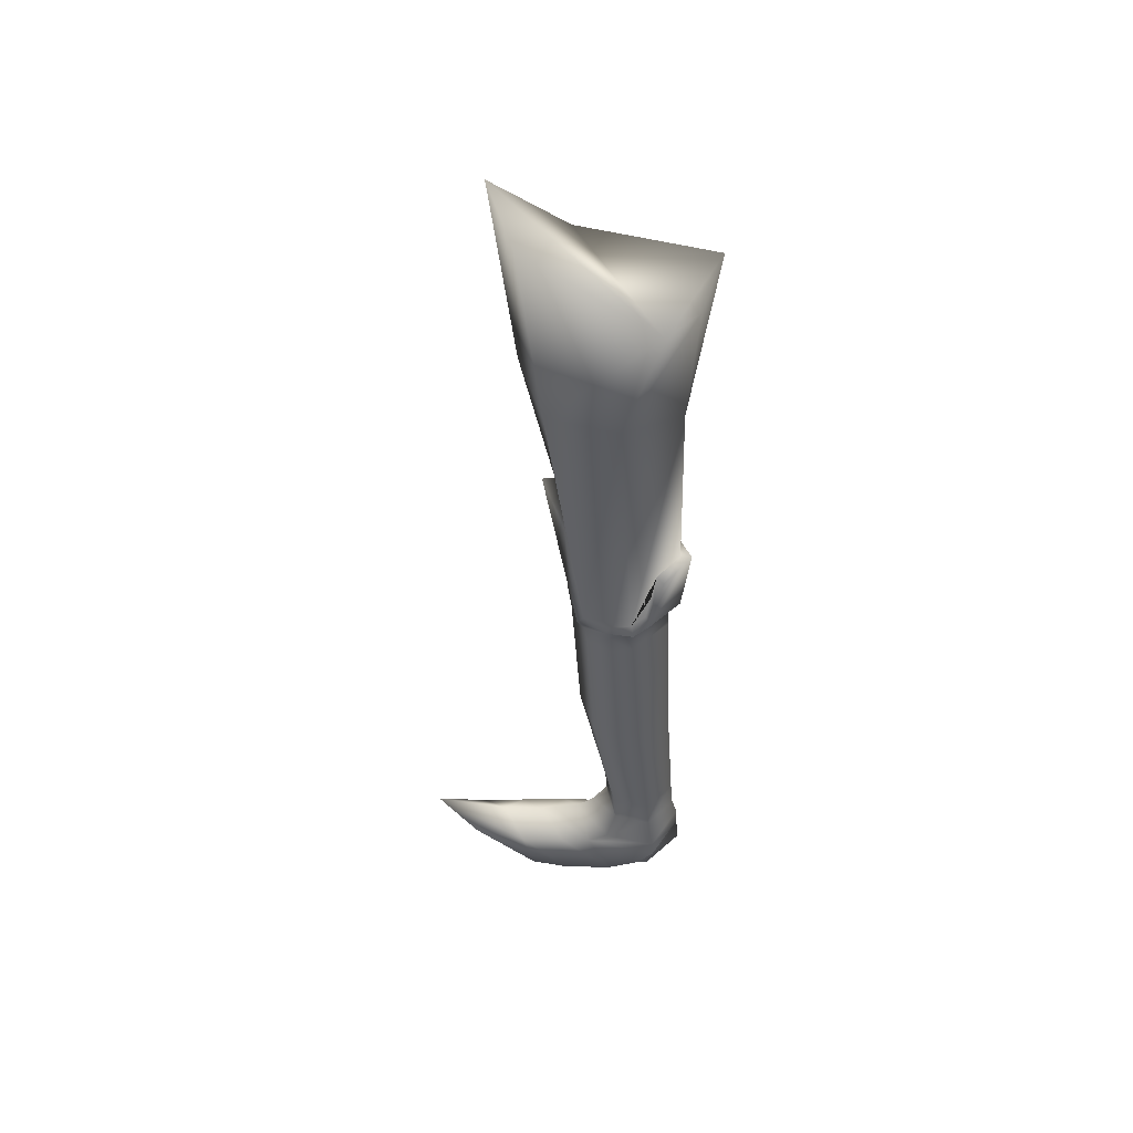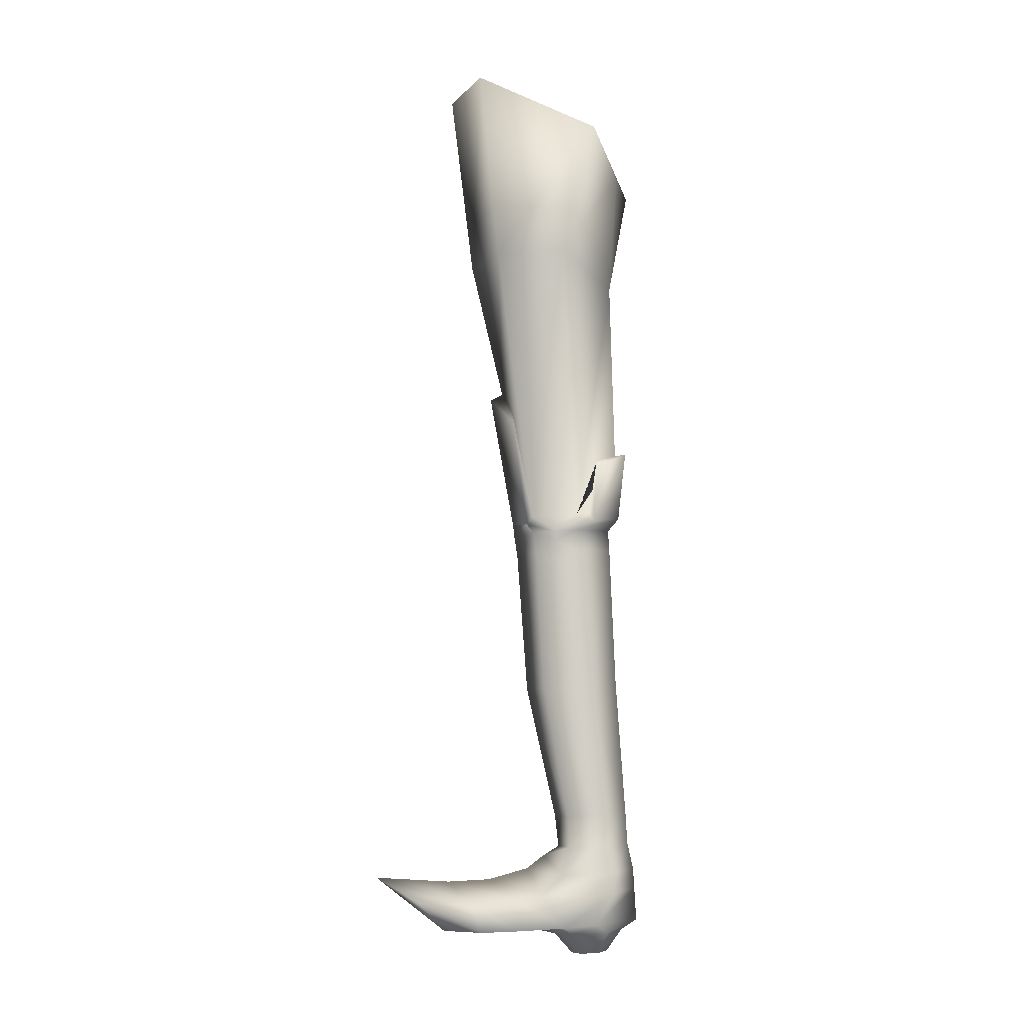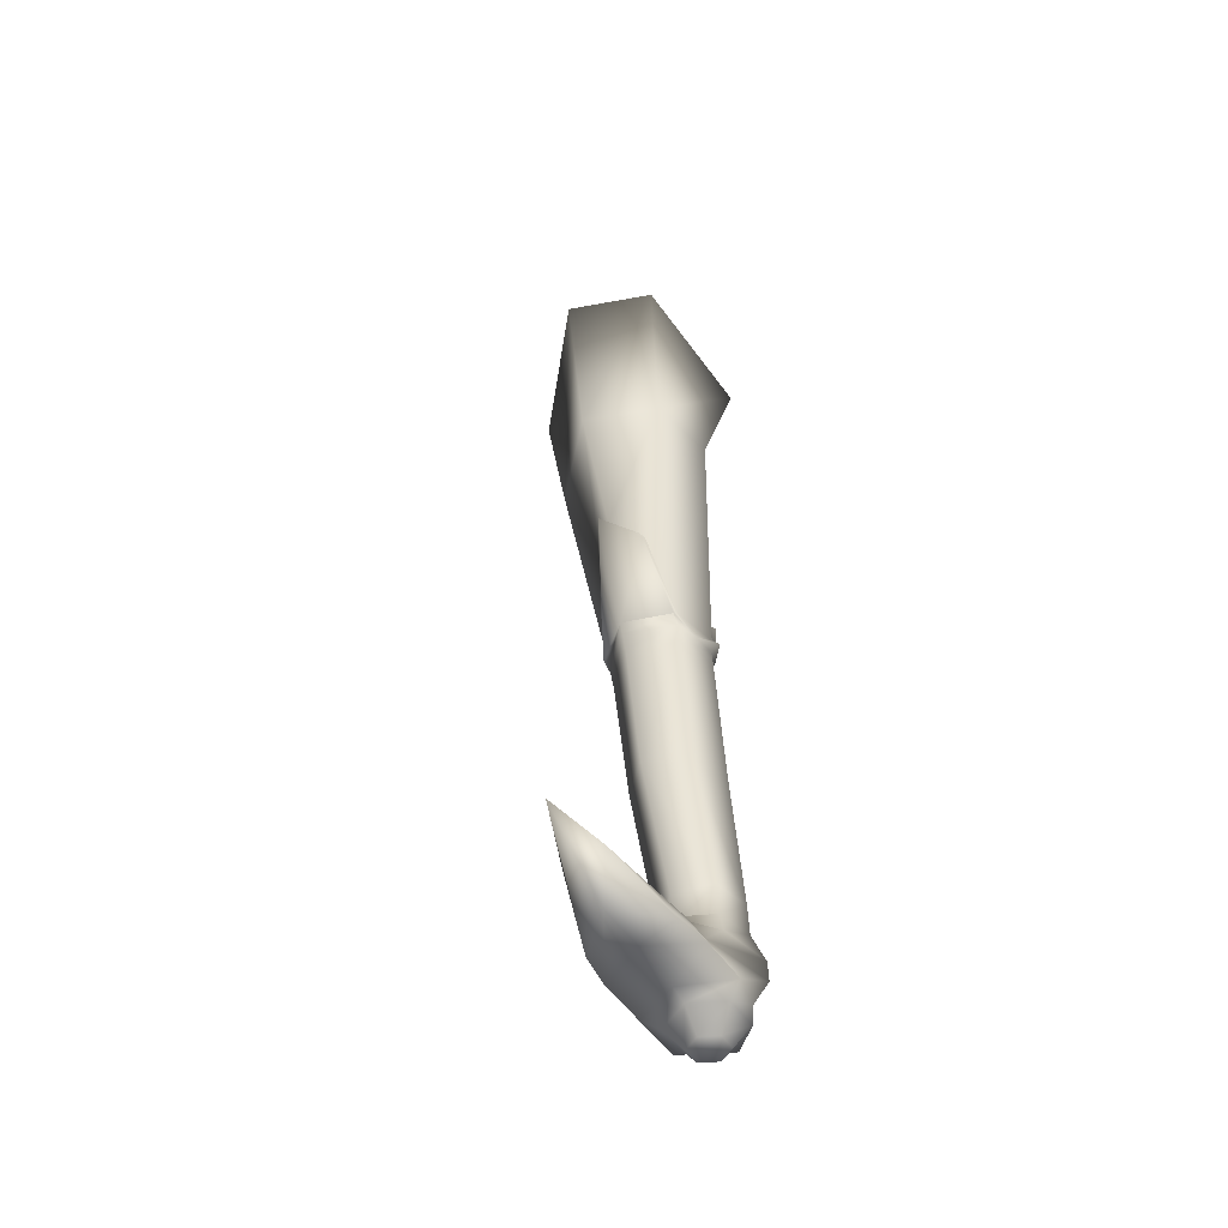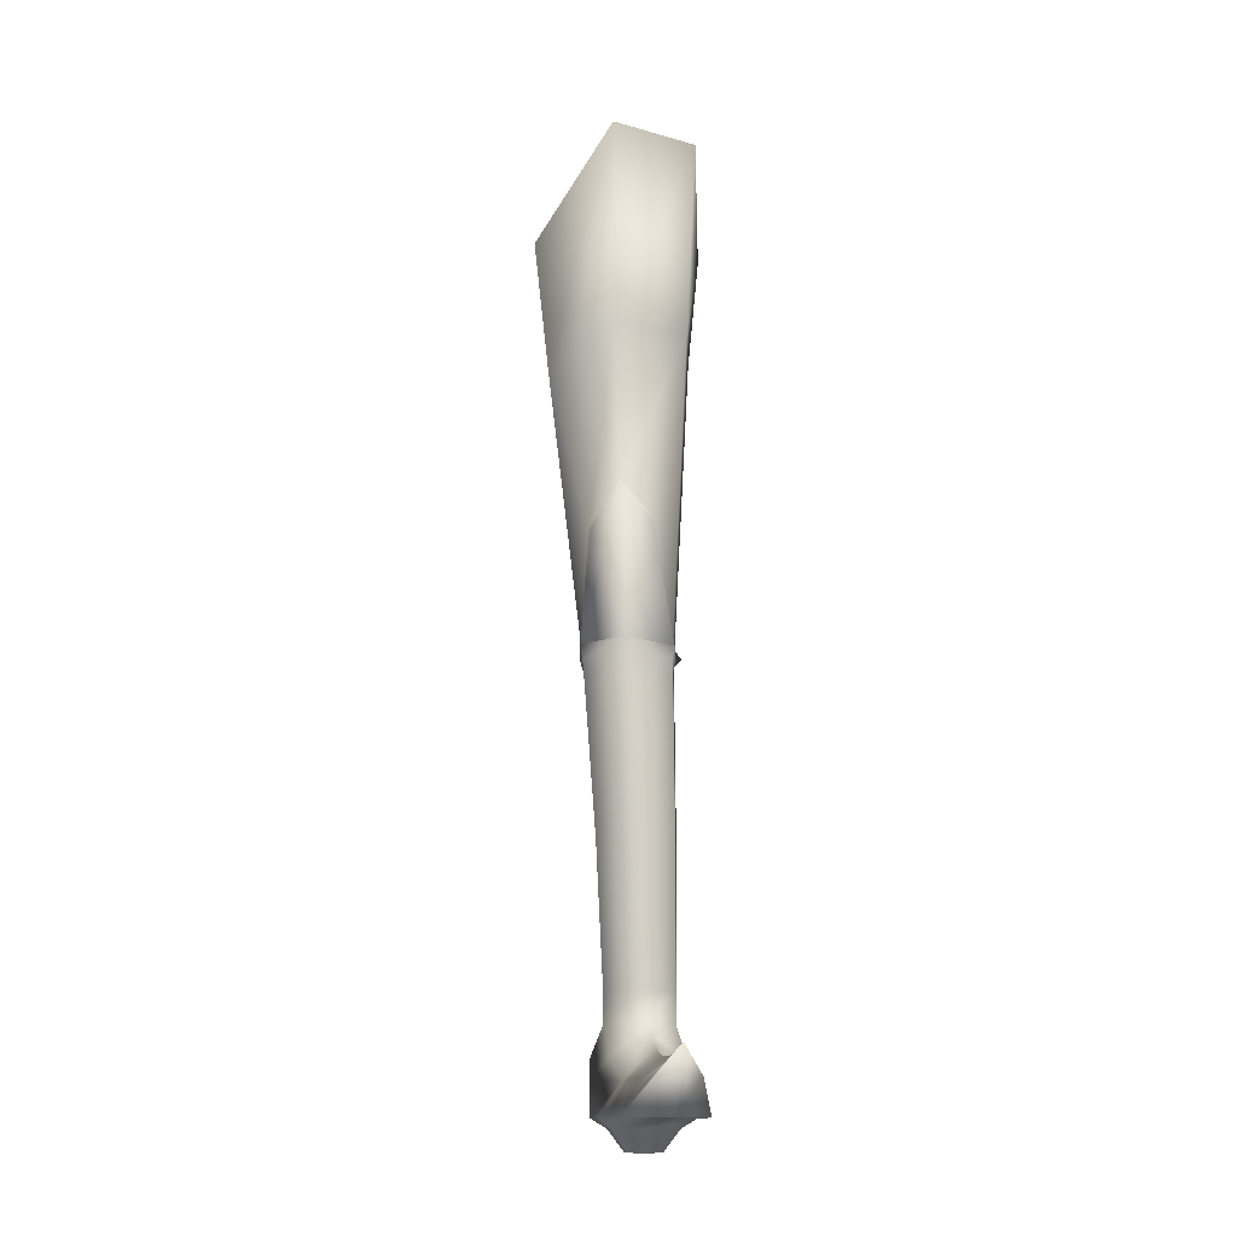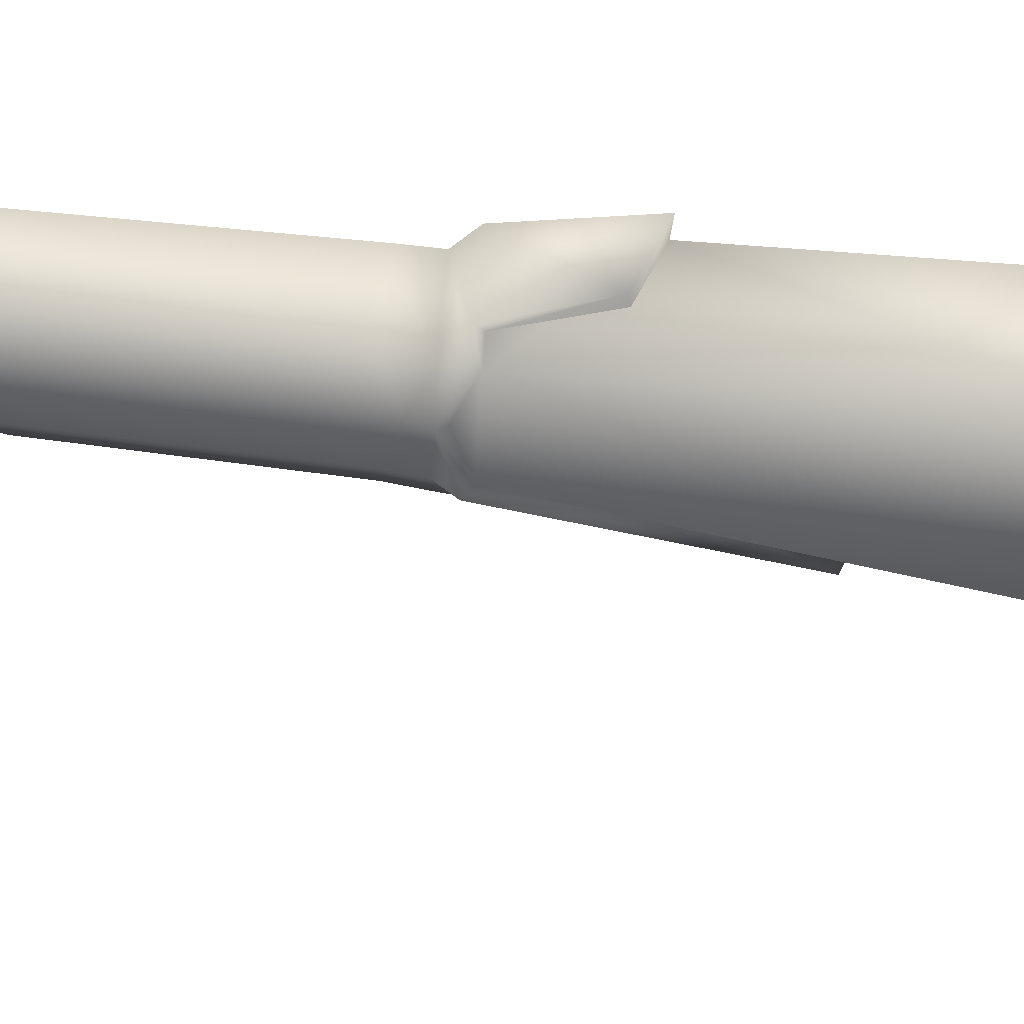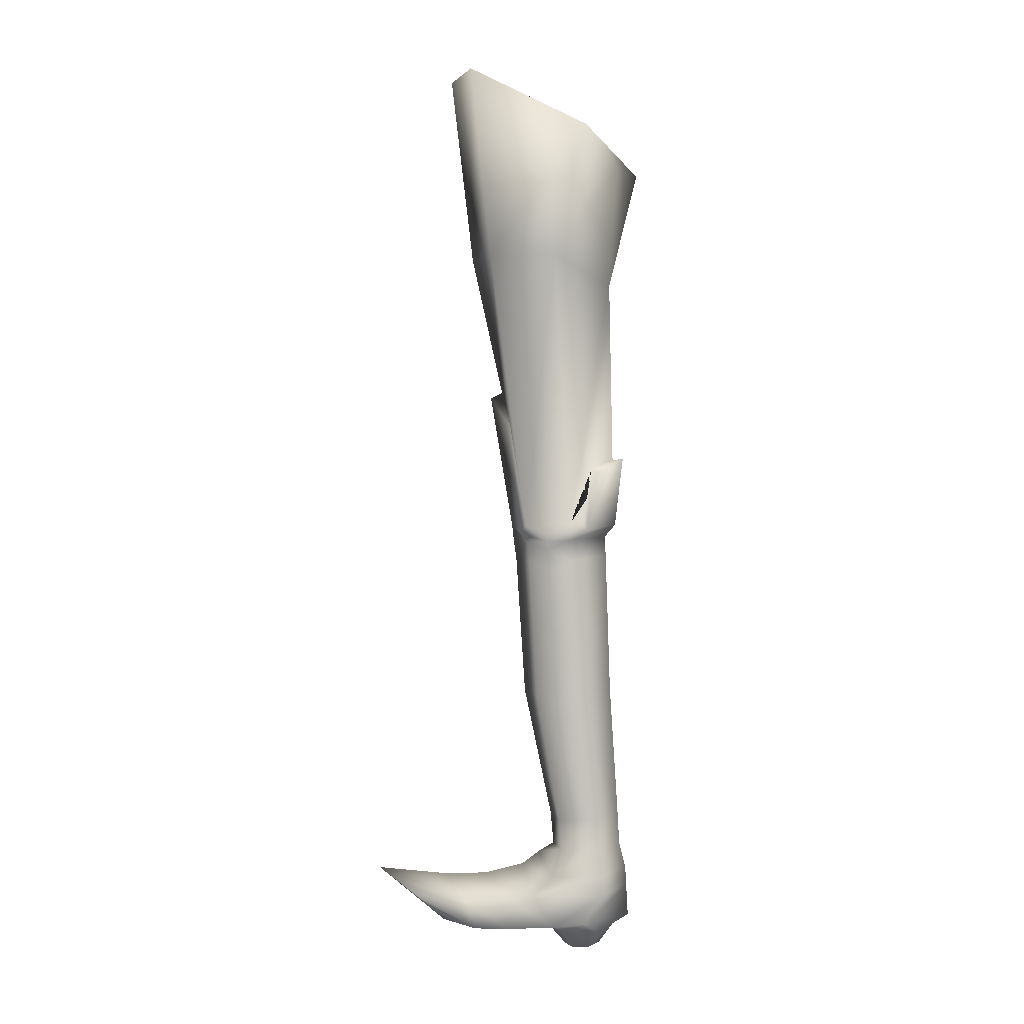
<metadata>
{"format":"obj","ext":"obj","renderer":"f3d","projection":"perspective","resolution":1024,"background":"white","views":[{"elev":50.4,"azim":105.8,"up":"+Z"},{"elev":-6.6,"azim":100.5,"up":"+Z"},{"elev":-51.8,"azim":43.5,"up":"+Z"},{"elev":-16.8,"azim":3.0,"up":"+Z"},{"elev":28.8,"azim":-85.9,"up":"+Y"},{"elev":3.6,"azim":107.6,"up":"+Z"}]}
</metadata>
<code>
o akko_jambe_gauche_Cylinder.008
v 3.693 14.44 0.1874
v 3.689 14.43 0.3901
v 3.743 14.39 0.3878
v 3.742 14.36 0.1825
v 3.743 14.32 0.3838
v 3.689 14.28 0.3819
v 3.635 14.32 0.3842
v 3.635 14.39 0.3882
v 3.669 14.42 1.041
v 3.767 14.36 1.088
v 3.767 14.25 1.087
v 3.669 14.19 1.087
v 3.57 14.25 1.041
v 3.57 14.38 1.041
v 3.668 14.43 1.229
v 3.783 14.41 1.283
v 3.783 14.22 1.378
v 3.668 14.15 1.378
v 3.551 14.23 1.229
v 3.551 14.44 1.229
v 3.742 14.41 0.1857
v 3.693 14.33 0.1811
v 3.644 14.36 0.1828
v 3.644 14.41 0.186
v 3.692 14.45 0.14
v 3.741 14.42 0.1382
v 3.741 14.36 0.135
v 3.698 14.34 0.1338
v 3.643 14.36 0.1354
v 3.643 14.42 0.1386
v 3.681 14.46 0.06832
v 3.754 14.43 0.06671
v 3.754 14.32 0.05894
v 3.716 14.29 0.09957
v 3.673 14.3 0.05826
v 3.623 14.4 0.06561
v 3.681 14.45 0.09855
v 3.623 14.4 0.09584
v 3.654 14.33 0.09164
v 3.707 14.31 0.1194
v 3.756 14.35 0.0925
v 3.754 14.43 0.09694
v 3.691 14.41 -0.02794
v 3.717 14.4 -0.02852
v 3.723 14.38 -0.03005
v 3.702 14.36 -0.03101
v 3.676 14.37 -0.03044
v 3.67 14.39 -0.02891
v 3.781 14.13 0.04944
v 3.758 14.05 0.08465
v 3.719 14.12 0.04924
v 3.775 14.21 0.04663
v 3.789 14.23 0.00658
v 3.744 14.16 0.002772
v 3.741 14.17 0.07896
v 3.674 14.21 0.005609
v 3.7 14.19 0.05242
v 3.786 14.29 0.009656
v 3.728 14.23 0.006944
v 3.683 14.26 0.05567
v 3.764 14.27 0.05635
v 3.728 14.23 0.08262
v 3.655 14.26 0.008554
v 3.68 14.42 0.6372
v 3.742 14.37 0.6346
v 3.742 14.3 0.6306
v 3.68 14.26 0.6285
v 3.618 14.37 0.635
v 3.618 14.3 0.6311
v 3.742 14.38 0.603
v 3.681 14.27 0.597
v 3.62 14.31 0.5996
v 3.681 14.42 0.6056
v 3.742 14.31 0.5991
v 3.62 14.38 0.6034
v 3.743 14.3 0.6565
v 3.615 14.38 0.661
v 3.743 14.38 0.6605
v 3.679 14.26 0.6498
v 3.615 14.3 0.6569
v 3.681 14.46 0.01976
v 3.748 14.41 0.01765
v 3.77 14.36 0.01383
v 3.713 14.31 0.003898
v 3.639 14.33 0.01273
v 3.623 14.41 0.01705
v 3.686 14.43 0.004302
v 3.736 14.42 0.003211
v 3.746 14.37 0.000284
v 3.707 14.33 -0.001552
v 3.658 14.35 -0.000461
v 3.647 14.4 0.002465
v 3.674 14.24 0.8696
v 3.627 14.28 0.8125
v 3.724 14.28 0.8221
v 3.634 14.39 0.6617
v 3.676 14.43 0.7608
v 3.72 14.39 0.6615
v 3.712 14.4 0.7473
v 3.638 14.41 0.7416
v 3.753 14.38 0.6492
v 3.616 14.29 0.6482
v 3.679 14.43 0.6569
v 3.746 14.29 0.6443
v 3.608 14.38 0.6542
v 3.673 14.22 0.861
v 3.626 14.4 0.655
v 3.728 14.4 0.6504
v 3.631 14.27 0.8088
v 3.717 14.27 0.8173
v 3.676 14.45 0.7636
v 3.719 14.41 0.7429
v 3.63 14.42 0.7405
v 3.743 14.34 0.6444
v 3.742 14.34 0.5869
v 3.745 14.34 0.6327
v 3.742 14.34 0.6185
v 3.743 14.36 0.3717
v 3.62 14.34 0.5854
v 3.615 14.34 0.6428
v 3.612 14.34 0.6351
v 3.617 14.34 0.6169
v 3.635 14.36 0.3701
f 1 2 3 21
f 21 3 118 5 4
f 4 5 6 22
f 22 6 7 23
f 78 98 99 97 9 10
f 23 7 123 8 24
f 24 8 2 1
f 93 94 109 106
f 76 66 104
f 97 99 112 111
f 76 114 78 10 11
f 77 120 80 13 14
f 9 14 20 15
f 13 12 18 19
f 11 10 16 17
f 14 13 19 20
f 12 11 17 18
f 10 9 15 16
f 22 23 29 28
f 38 37 31 36
f 21 4 27 26
f 23 24 30 29
f 1 21 26 25
f 4 22 28 27
f 24 1 25 30
f 32 33 83 82
f 40 39 35 34
f 42 41 33 32
f 39 38 36 35
f 41 40 34 33
f 37 42 32 31
f 25 26 42 37
f 27 28 40 41
f 29 30 38 39
f 26 27 41 42
f 28 29 39 40
f 30 25 37 38
f 43 44 45 46 47 48
f 35 36 86 85
f 54 53 49 50
f 31 32 82 81
f 36 31 81 86
f 53 52 49
f 52 55 50 49
f 57 56 51
f 56 54 50 51
f 55 57 51 50
f 62 60 57 55
f 63 59 54 56
f 60 63 56 57
f 61 62 55 52
f 58 61 52 53
f 59 58 53 54
f 84 83 58 59
f 83 33 61 58
f 33 34 62 61
f 35 85 63 60
f 85 84 59 63
f 34 35 60 62
f 75 119 122 68
f 74 115 117 66
f 72 71 67 69
f 73 75 68 64
f 71 74 66 67
f 70 73 64 65
f 3 2 73 70
f 6 5 74 71
f 2 8 75 73
f 7 6 71 72
f 5 118 115 74
f 8 123 119 75
f 80 79 102
f 94 80 102 109
f 69 67 79 80
f 67 66 76 79
f 99 98 108 112
f 88 87 81 82
f 89 88 82 83
f 90 89 83 84
f 91 90 84 85
f 92 91 85 86
f 87 92 86 81
f 44 43 87 88
f 45 44 88 89
f 46 45 89 90
f 47 46 90 91
f 48 47 91 92
f 43 48 92 87
f 94 93 12 13 80
f 93 95 76 11 12
f 79 104 110 106
f 78 114 116 101
f 97 100 96 77 14 9
f 103 107 113 111
f 102 79 106 109
f 68 122 121 105
f 66 117 116 104
f 64 68 105 107 103
f 65 64 103 108 101
f 111 112 108 103
f 100 97 111 113
f 95 93 106 110
f 79 76 104
f 96 100 113 107
f 76 95 110 104
f 69 80 102
f 98 78 101 108
f 77 96 107 105
f 80 120 121 102
f 117 115 70 65
f 116 114 76 104
f 115 118 3 70
f 116 117 65 101
f 121 120 77 105
f 121 122 69 102
f 122 119 72 69
f 119 123 7 72
f 16 15 20 19 18 17

</code>
